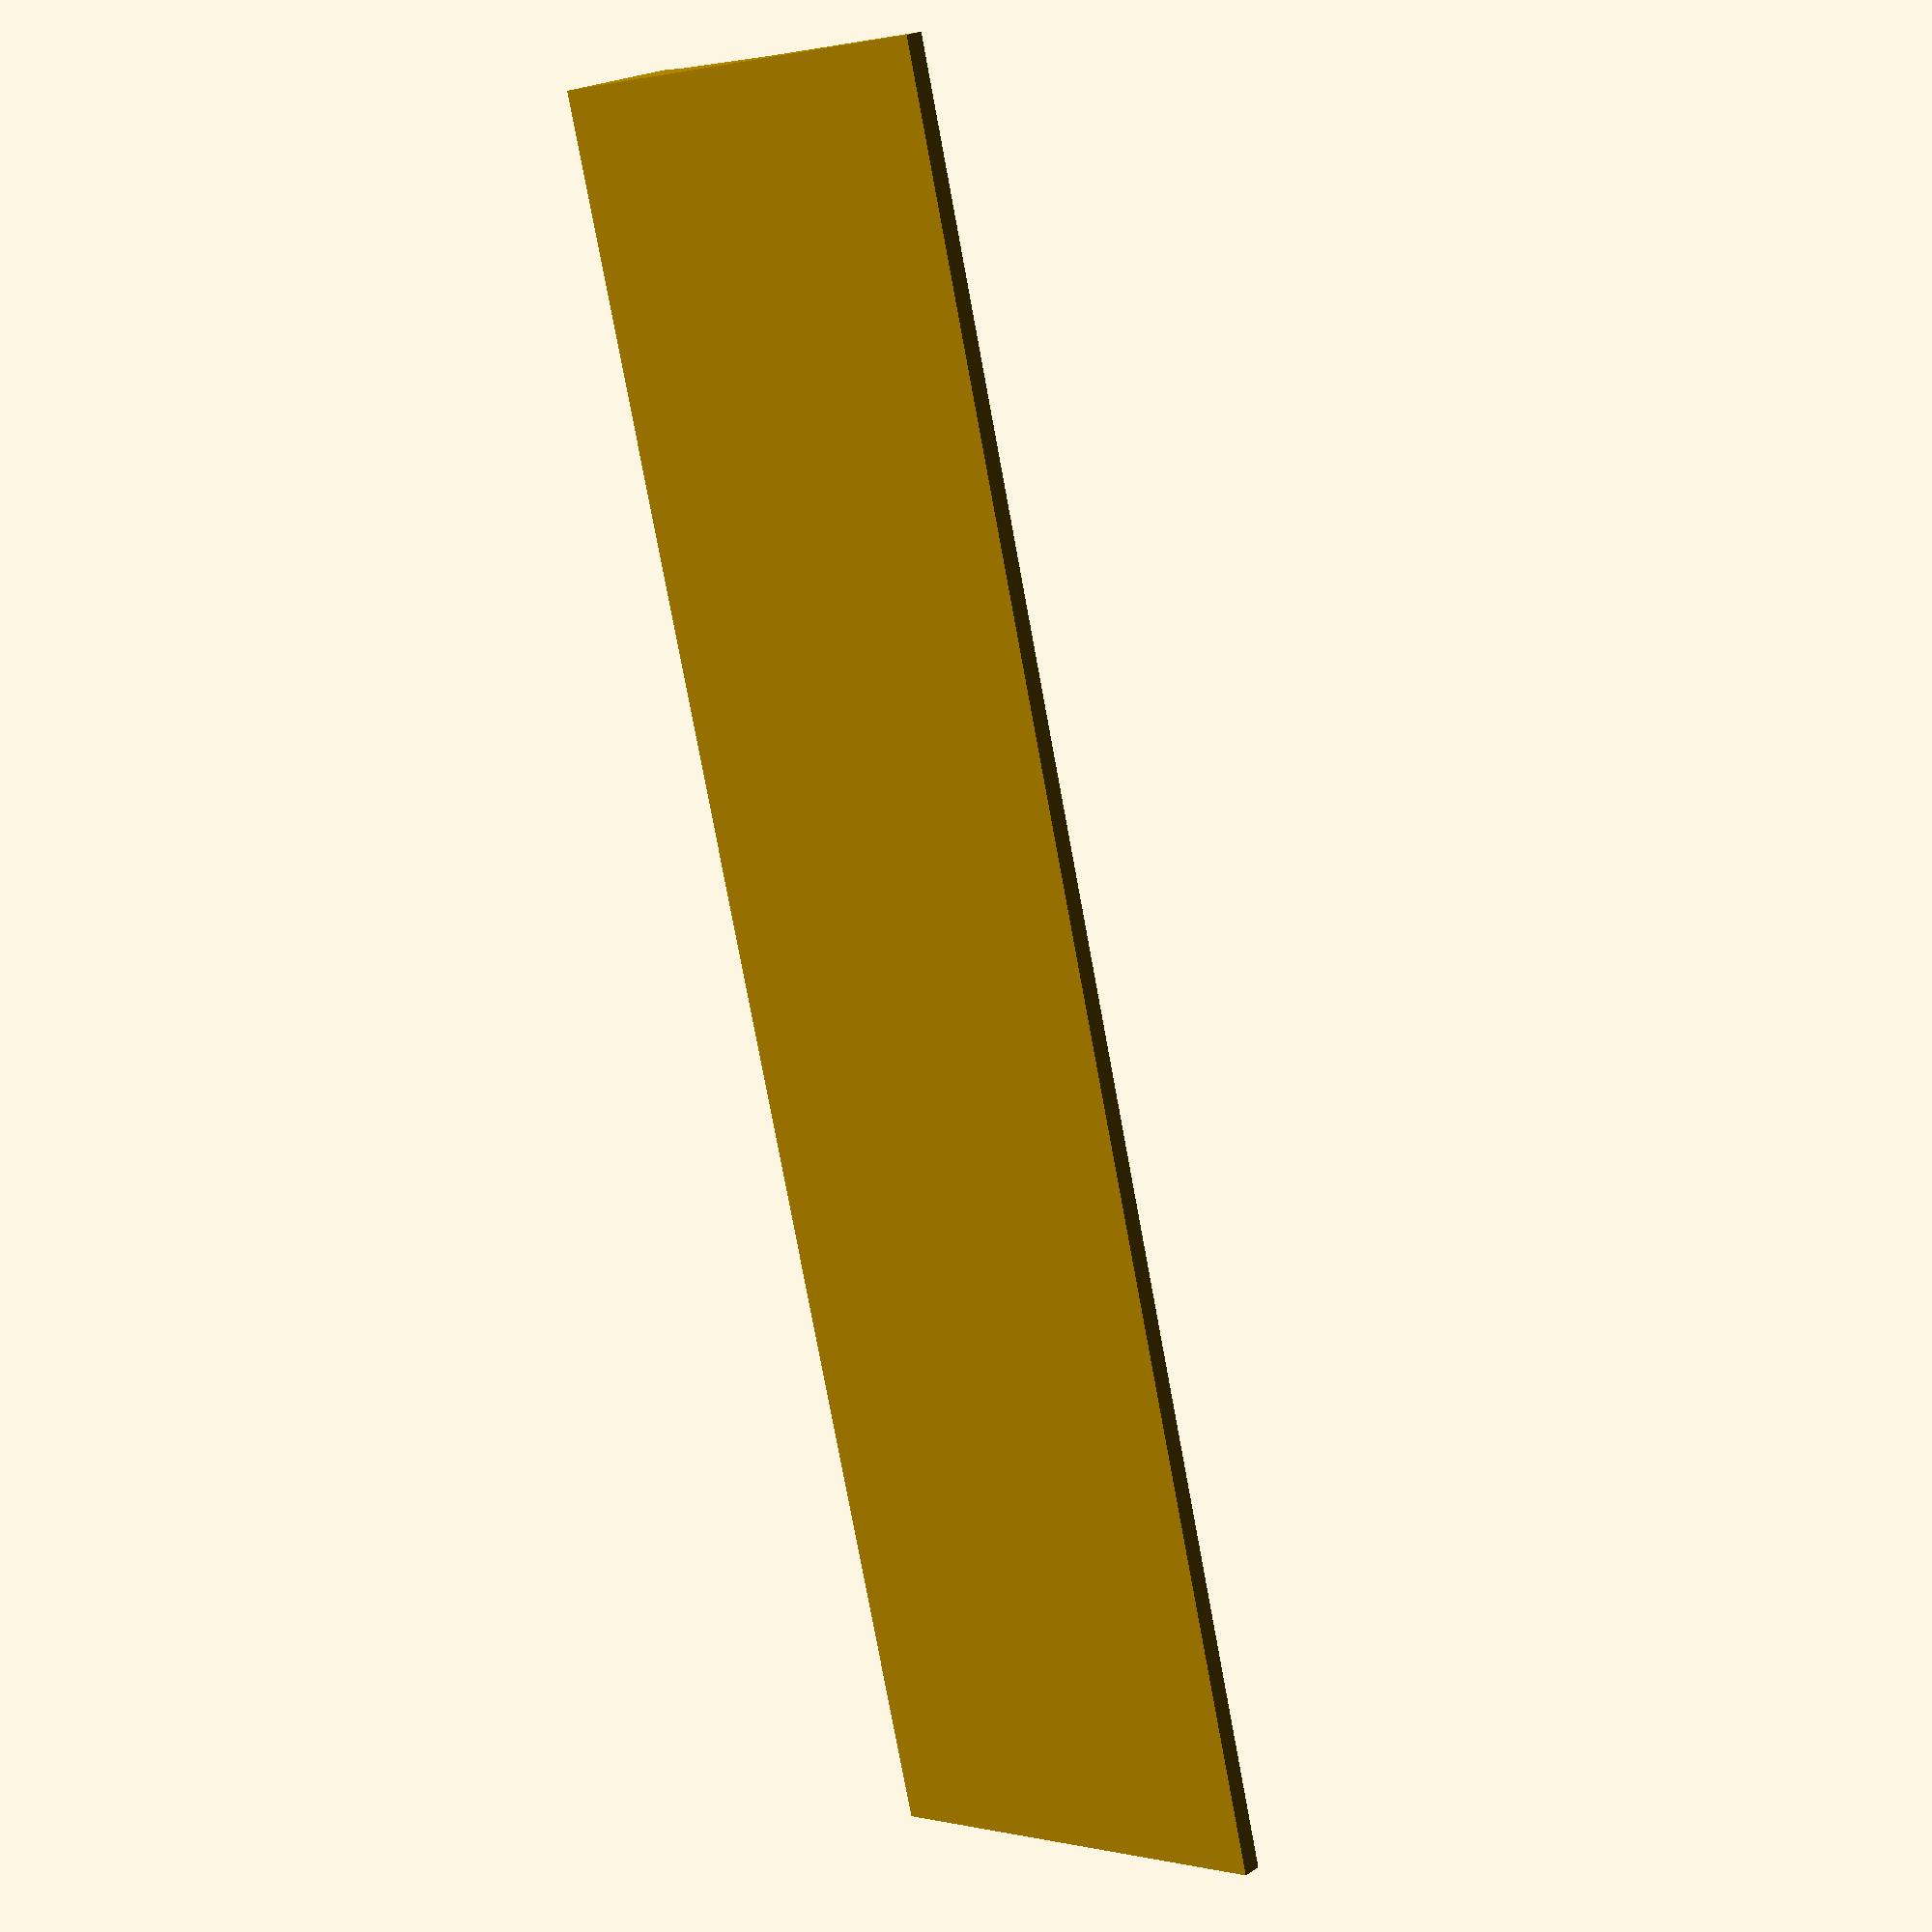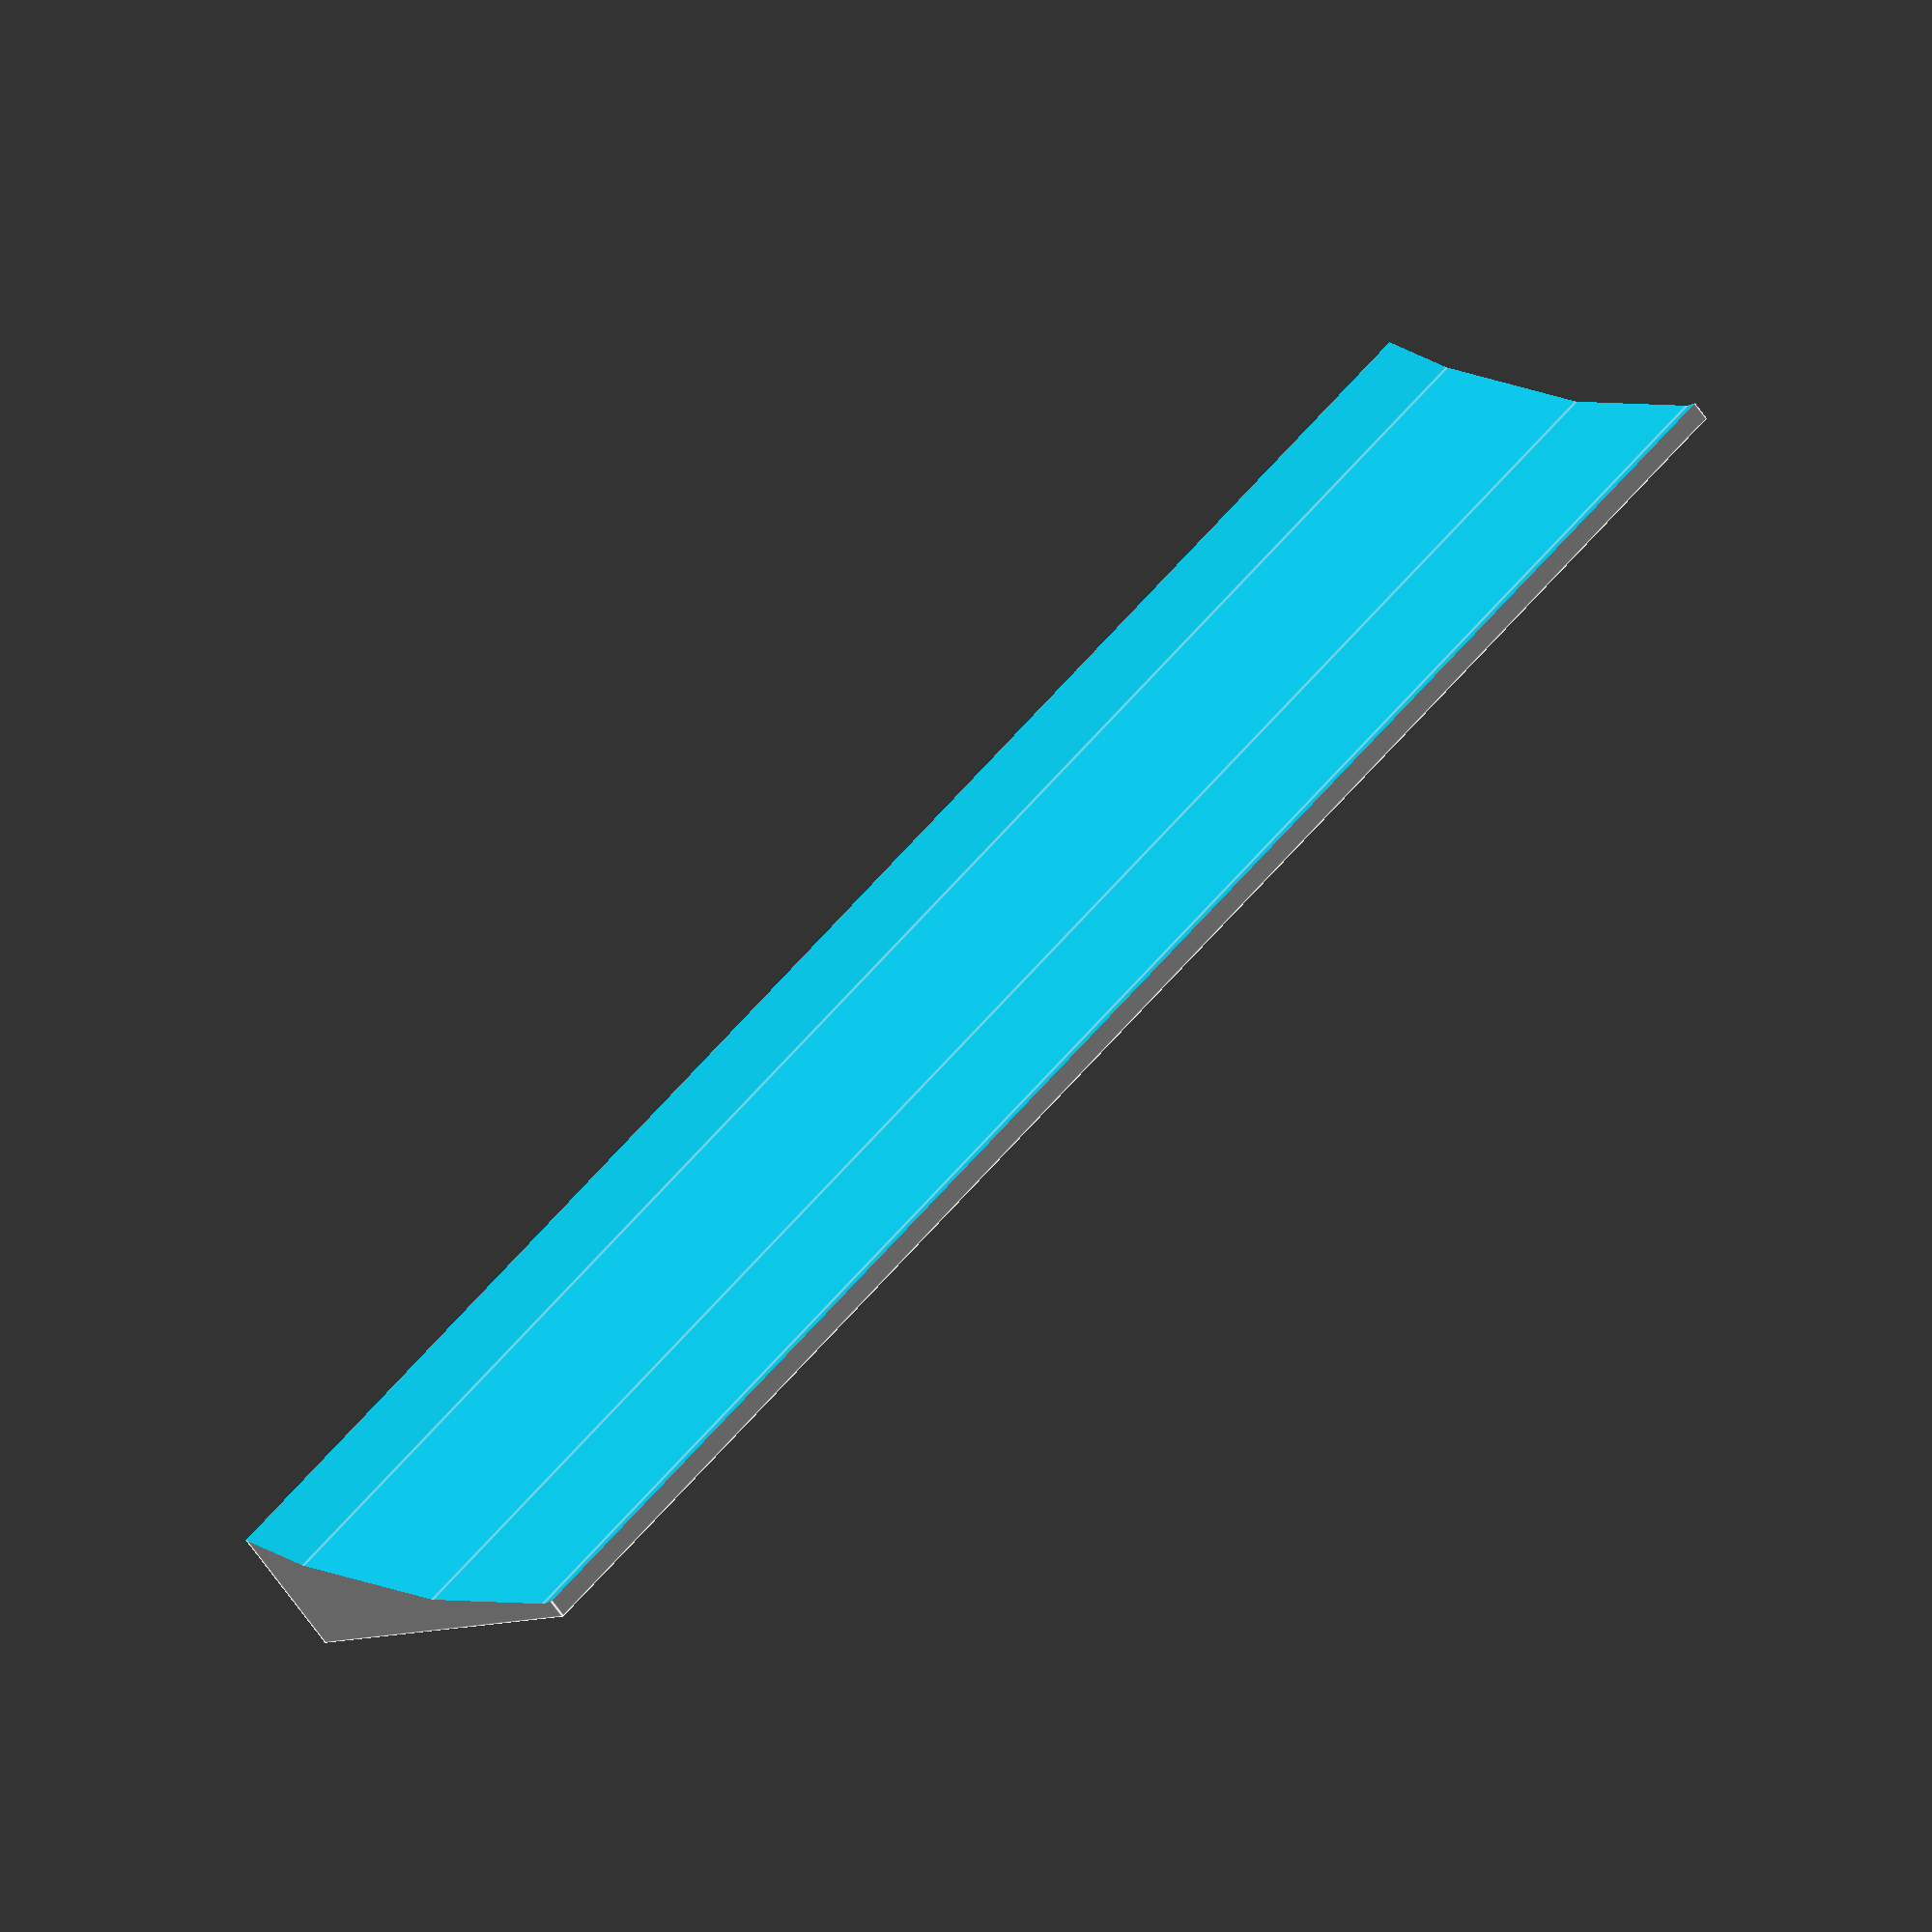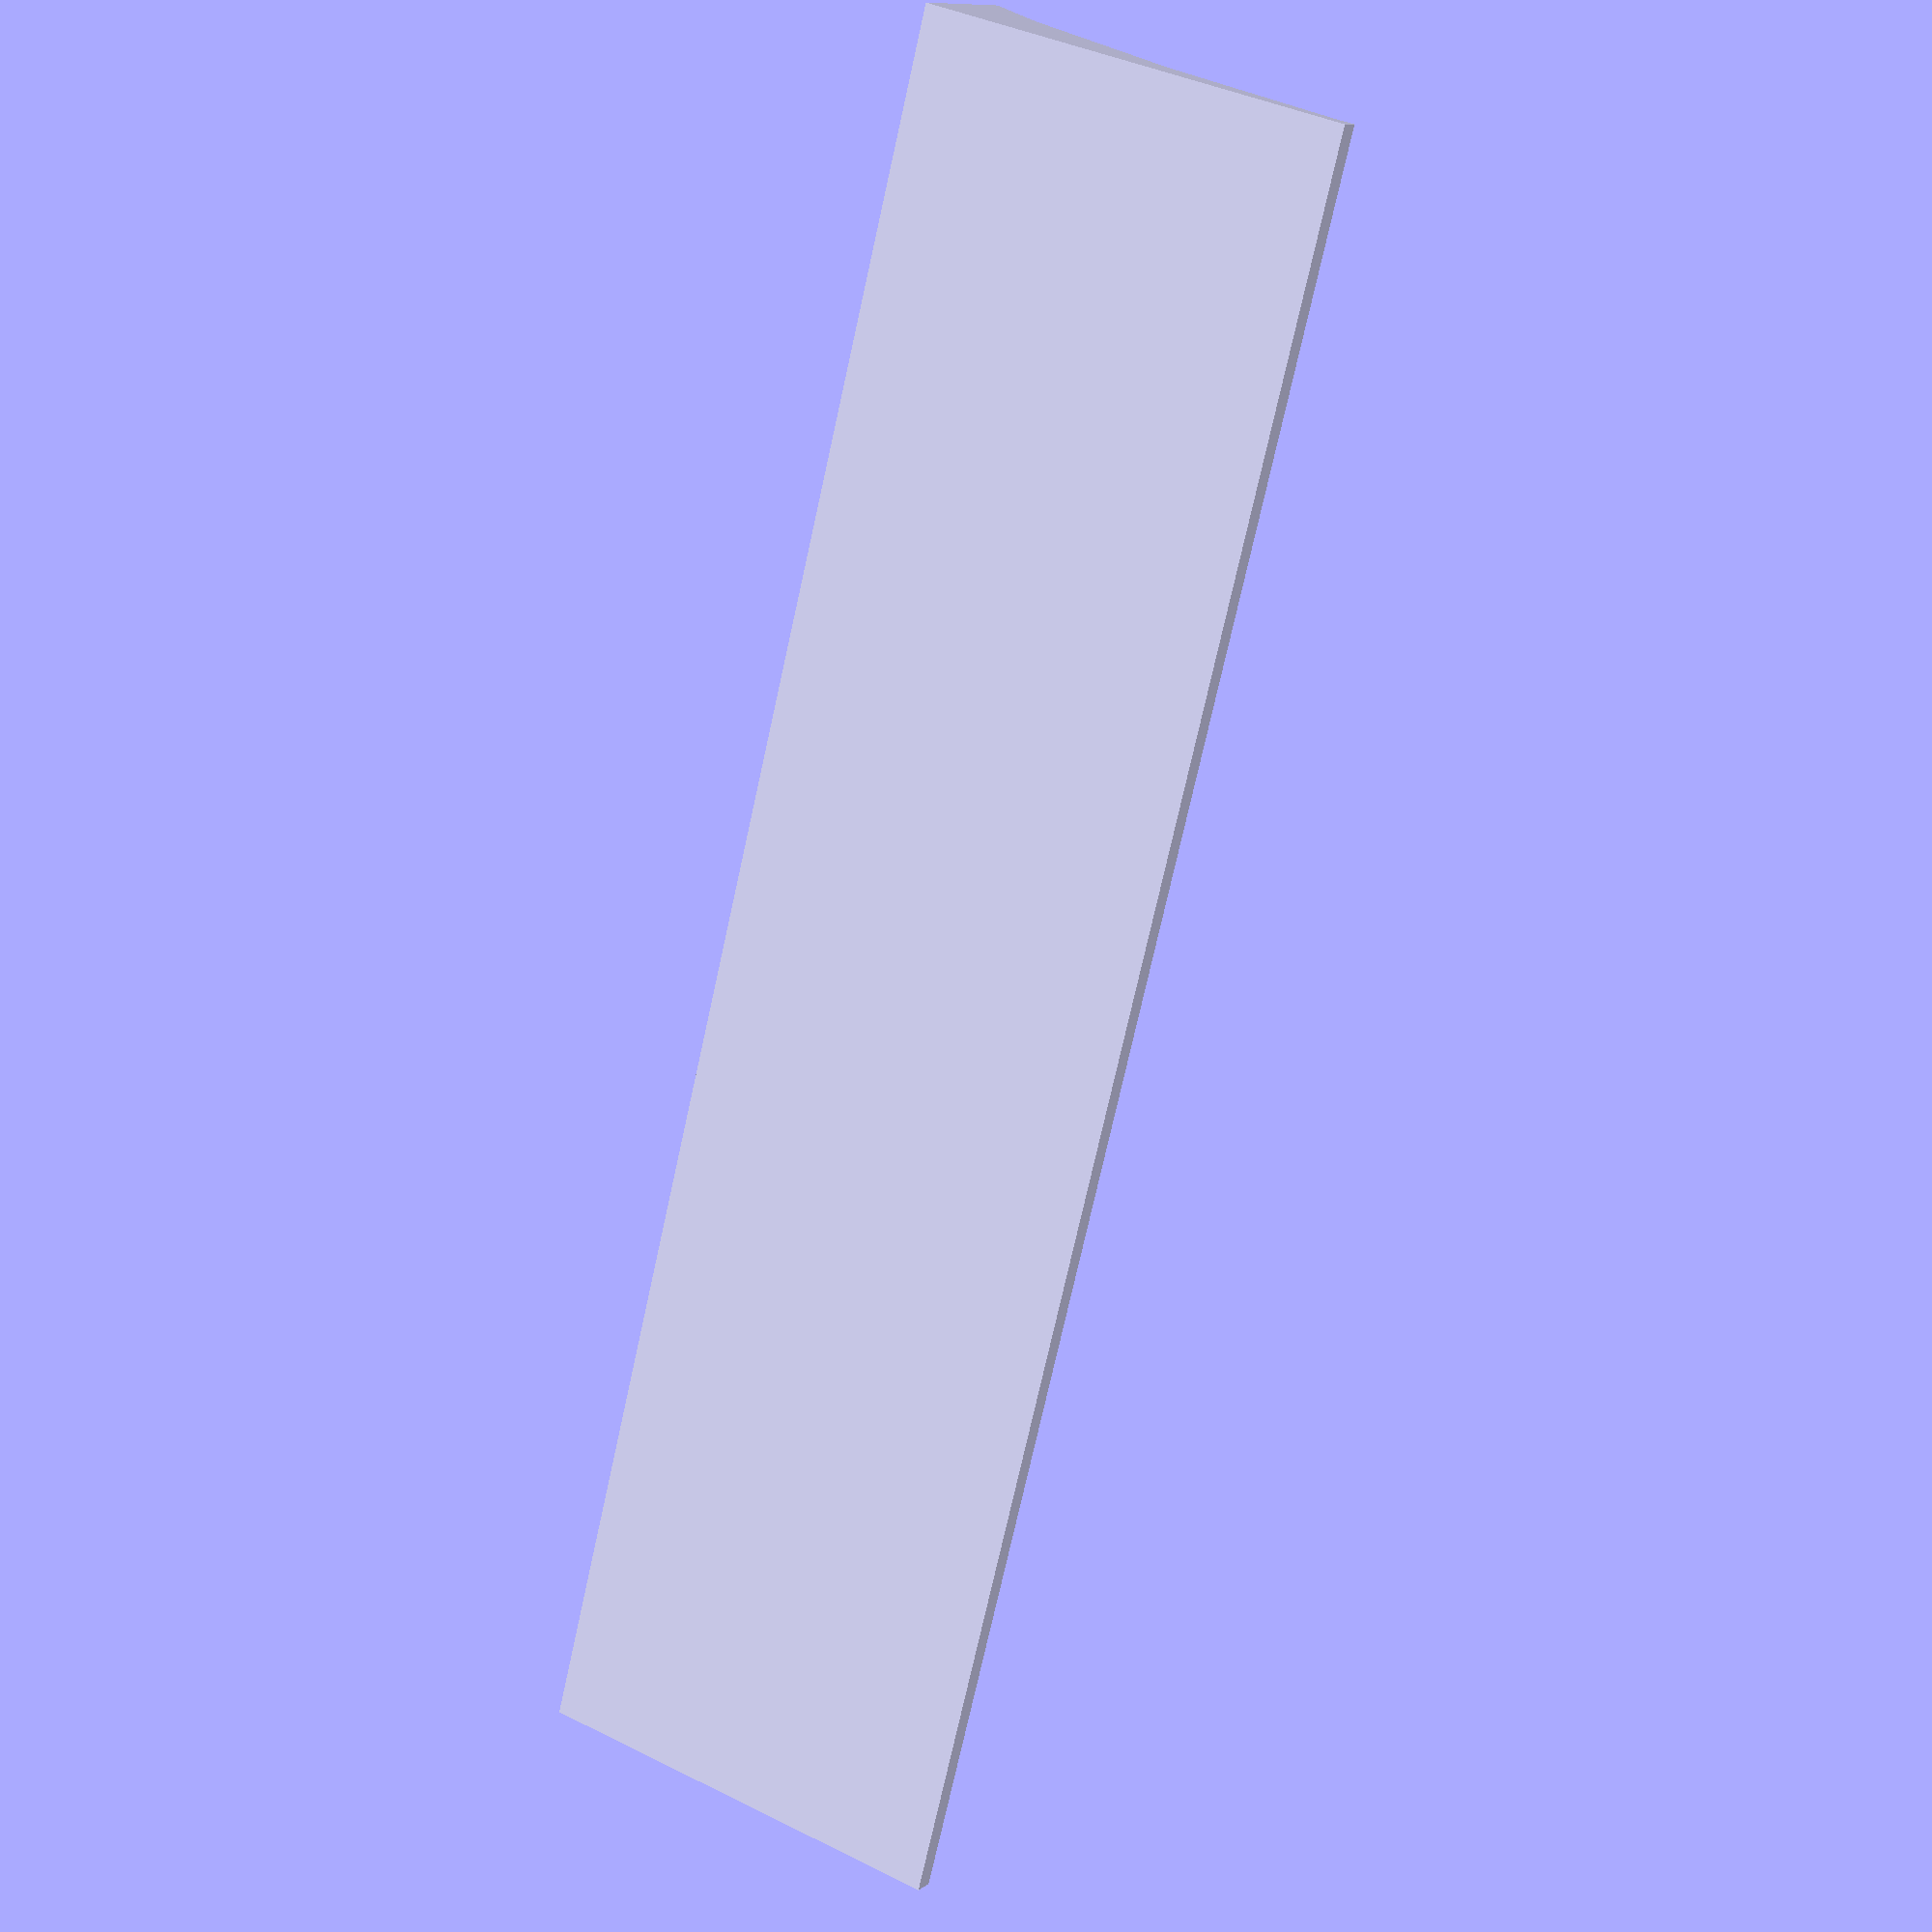
<openscad>
// Global Parameters
// chrisjrob

use <MCAD/boxes.scad>;

// Globals
scoop_width     = 100;
scoop_length    =  50; // Must be greater than or equal to scoop_height
scoop_lip       =   1; // The thickness of the leading edge of the scoop
handle_length   = 100; // A comfortable length for a hand
handle_diameter =  25;
roundedness     =   5;
scoop_height    =  handle_diameter * 1.5; // Should not need changing

module icescraper() {

    difference() {

        // Things that exist
        union() {

            // cube
            translate(v = [0,0,scoop_height/2]) {
                // cube( size = [scoop_width, scoop_length, scoop_height], center = true);
                roundedBox( [scoop_width, scoop_length, scoop_height], roundedness, true );
            }

            // lip that isn't rounded
            translate(v = [0,scoop_length/4,scoop_height/8]) {
                cube( size = [scoop_width, scoop_length/2, scoop_height /4], center = true);
            }

            // handle
            translate(v = [0, -handle_length/2 -scoop_length/2 +roundedness, handle_diameter/2]) {
                roundedBox( [handle_diameter, handle_length + roundedness, handle_diameter], roundedness, false );
            }

        }

        // Things to be cut out
        union() {
            
            // Cutaway from cube to make scoop
            translate(v = [0,scoop_length/2-scoop_lip,scoop_length + scoop_lip]) {
                rotate(a = [0,90,0]) {
                    cylinder(h = scoop_width +10, r = scoop_length, center = true);
                }
            }

            // Grooves from top of scoop
            for(x = [-scoop_width/2 : (scoop_width/10) : scoop_width/2]) {
                translate(v = [x,-scoop_length/2,scoop_height*1.05]) {
                    rotate(a = [0,45,0]) {
                        cube( size = [scoop_width/10, scoop_width/10, scoop_width/10], center = true);
                    }
                }
            }

        }
    }

}

translate( v = [0, handle_length/2, 0] ) {
    icescraper();
}

</openscad>
<views>
elev=338.4 azim=283.9 roll=220.8 proj=p view=solid
elev=248.0 azim=320.2 roll=144.4 proj=o view=edges
elev=170.1 azim=75.6 roll=329.7 proj=p view=solid
</views>
